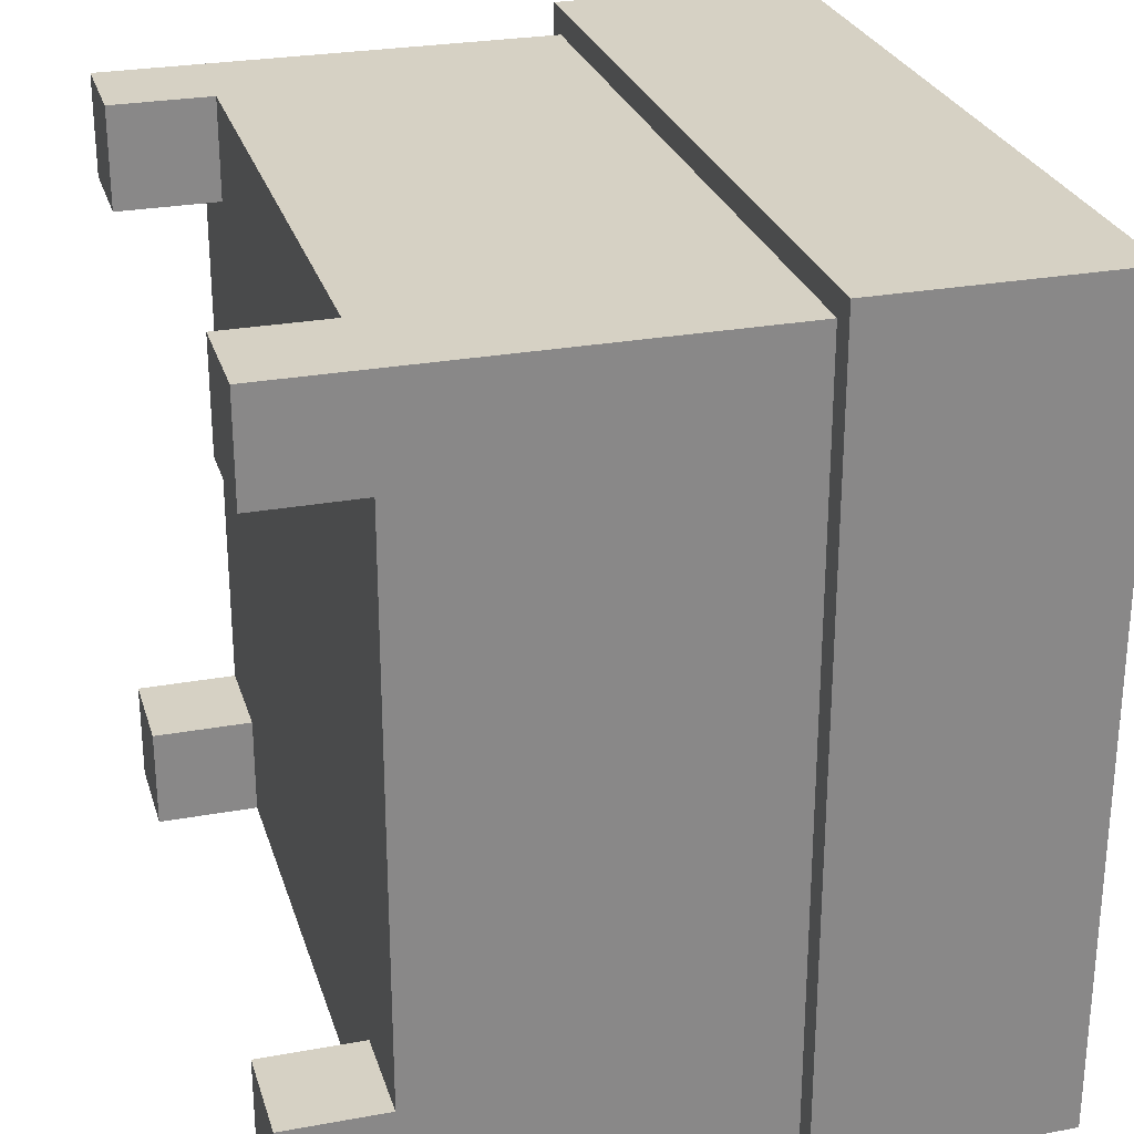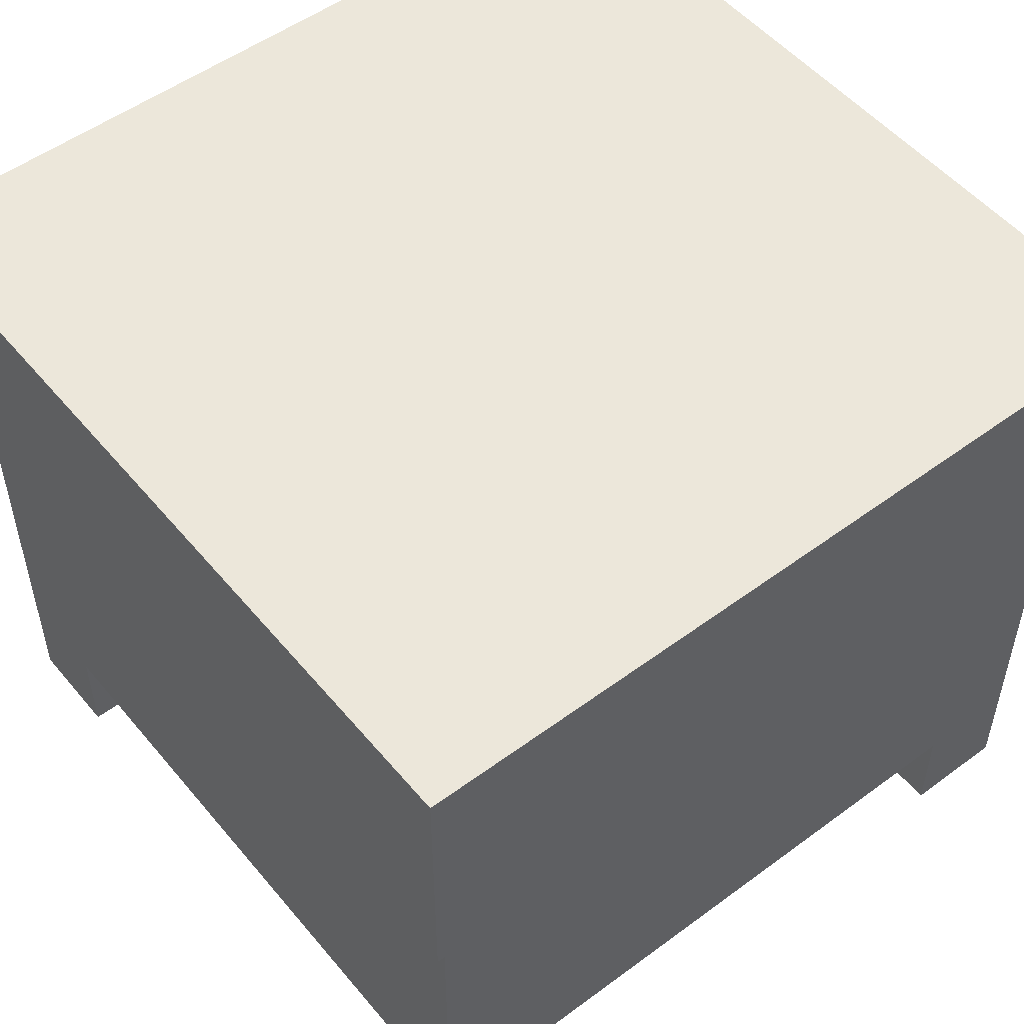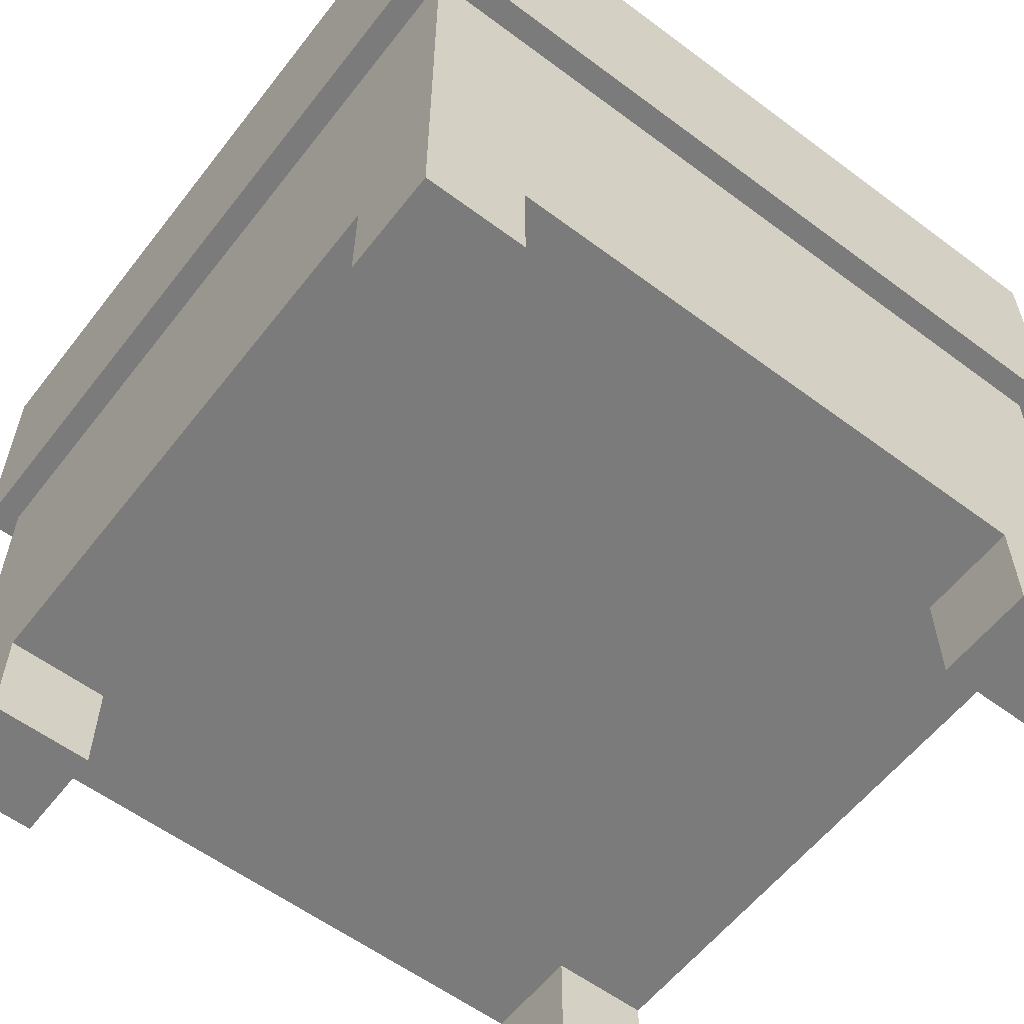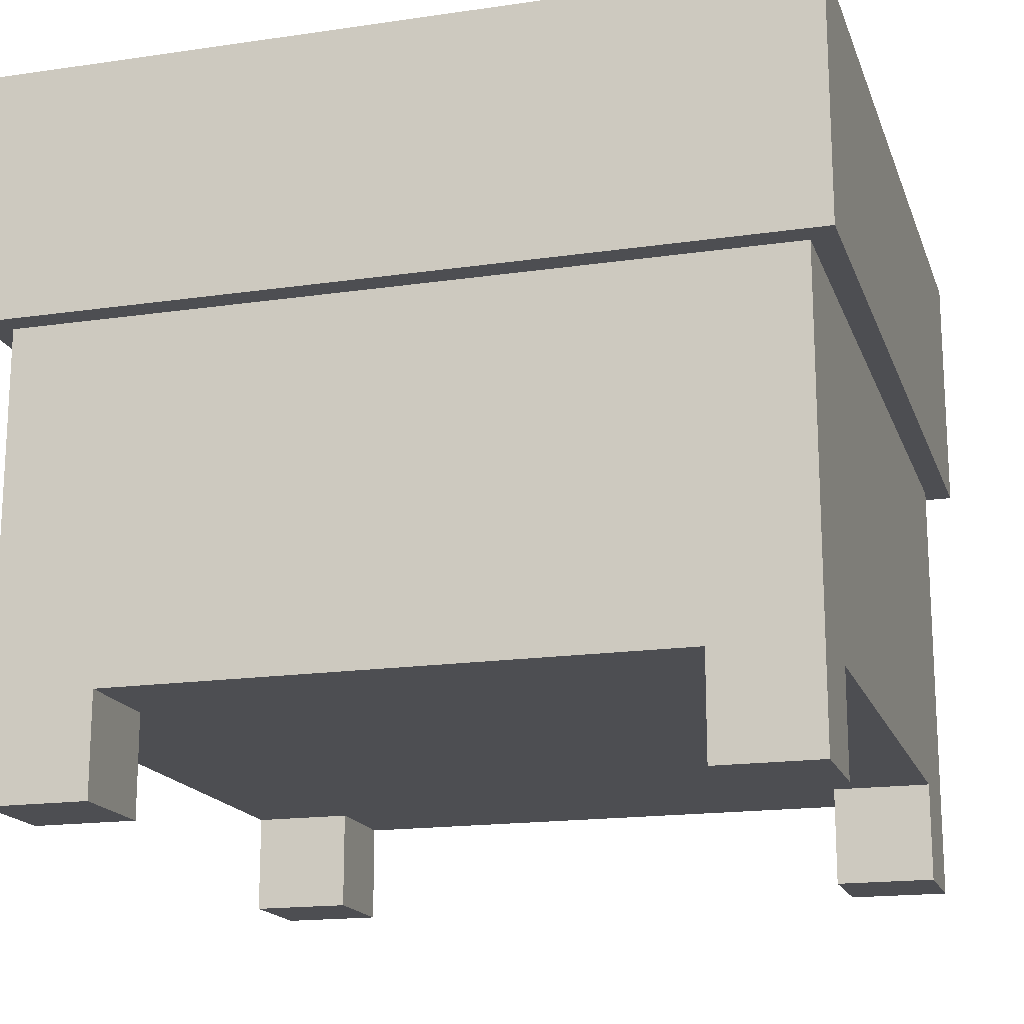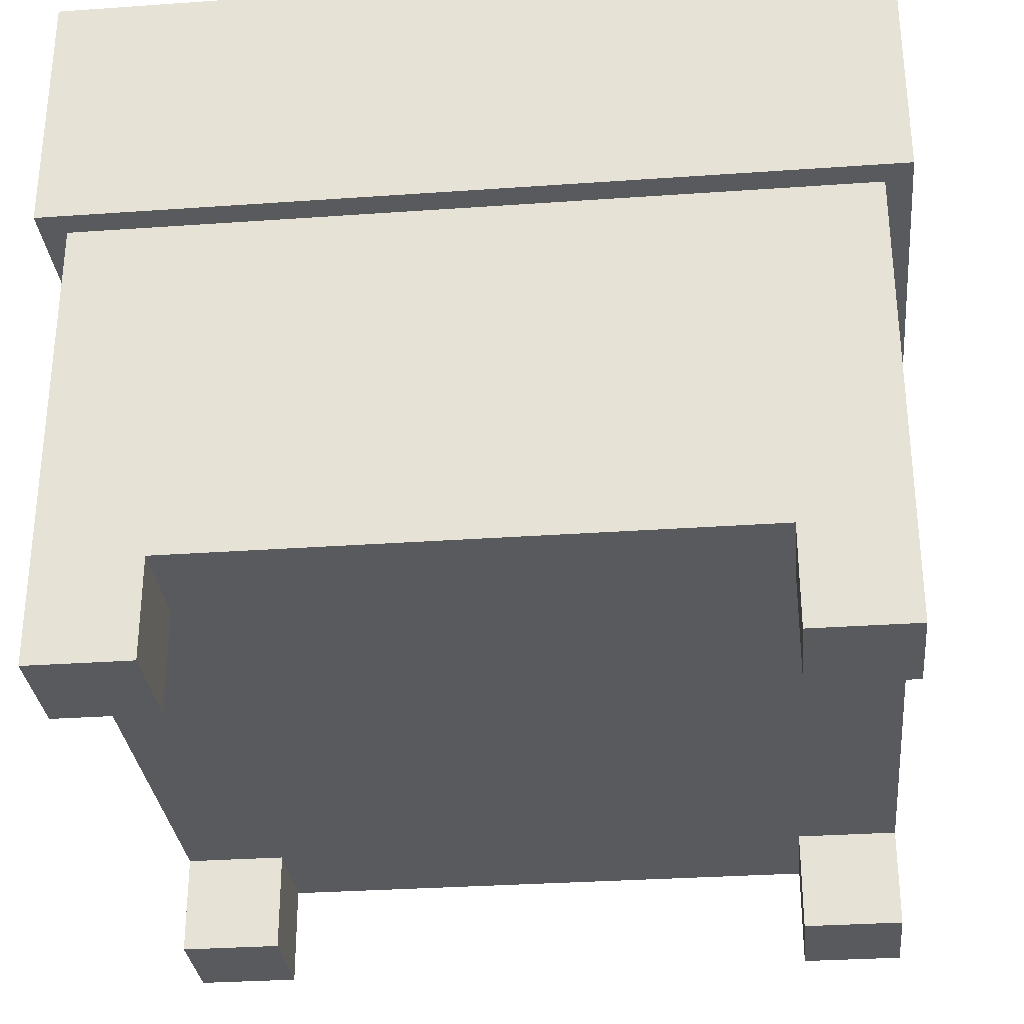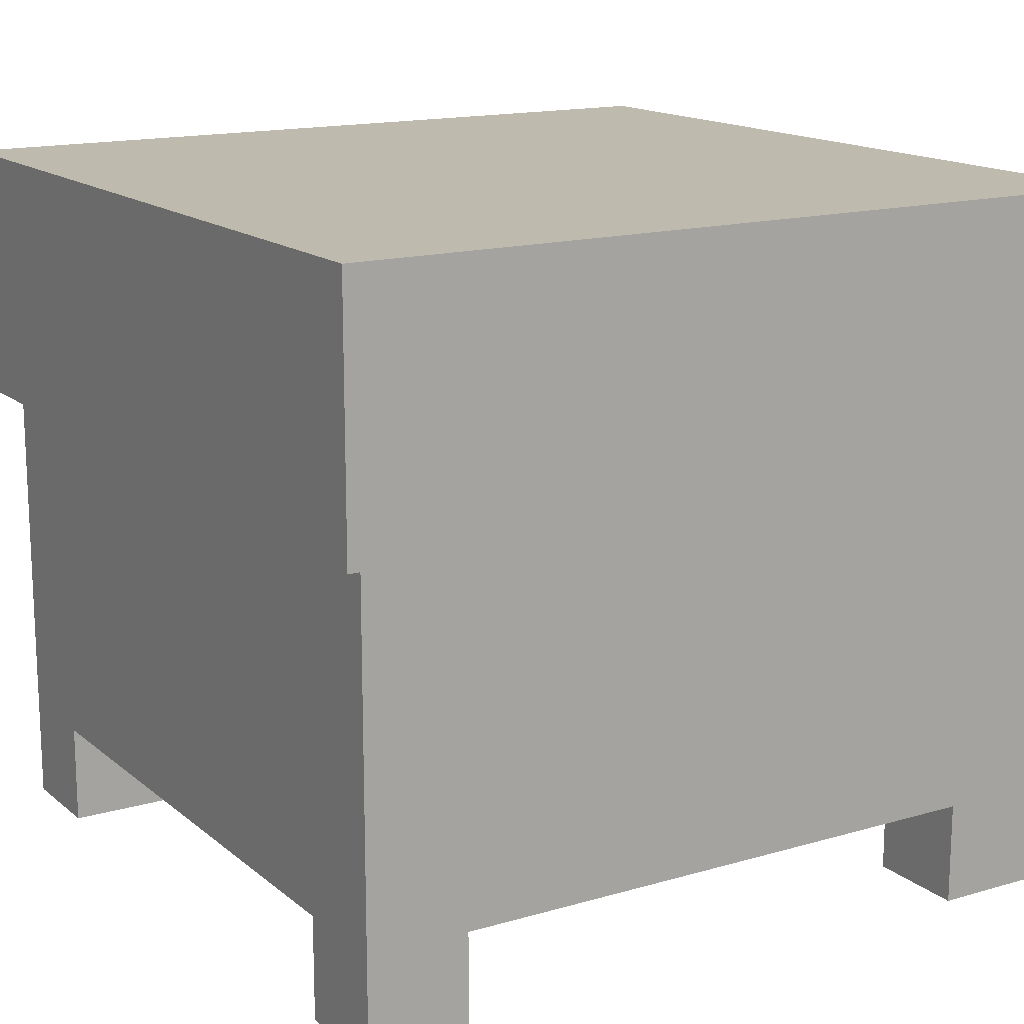
<metadata>
{"format":"obj","ext":"obj","renderer":"f3d","projection":"perspective","resolution":1024,"background":"white","views":[{"elev":27.0,"azim":74.2,"up":"+Z"},{"elev":52.1,"azim":141.4,"up":"+Y"},{"elev":-58.4,"azim":52.4,"up":"+Y"},{"elev":-17.1,"azim":-163.7,"up":"+Y"},{"elev":-30.9,"azim":-84.2,"up":"+Y"},{"elev":15.4,"azim":-31.6,"up":"+Y"}]}
</metadata>
<code>
o SmashingTable
v 0.9688 0.125 0.1562
v 0.9688 0.125 0.8438
v 0.8438 0.125 0.8438
v 0.8438 0.125 0.1562
v 0.03125 0.125 0.8438
v 0.03125 0.125 0.1562
v 0.1562 0.125 0.1562
v 0.1562 0.125 0.8438
v 0.1562 0.125 0.03125
v 0.8438 0.125 0.03125
v 0.8438 0.125 0.9688
v 0.1562 0.125 0.9688
v 0.9688 -0 0.03125
v 0.8438 -0 0.03125
v 0.9688 0.5625 0.03125
v 0.1562 -0 0.03125
v 0.03125 -0 0.03125
v 0.03125 0.5625 0.03125
v 0.03125 -0 0.1562
v 0.03125 -0 0.8438
v 0.03125 -0 0.9688
v 0.03125 0.5625 0.9688
v 0.1562 -0 0.1562
v 0.1562 -0 0.9688
v 0.8438 -0 0.9688
v 0.9688 -0 0.9688
v 0.9688 0.5625 0.9688
v 0.9688 -0 0.8438
v 0.9688 -0 0.1562
v 0.8438 -0 0.8438
v 0.8438 -0 0.1562
v 0.1562 -0 0.8438
v 0 0.5625 1
v 0 0.5625 0
v 1 0.5625 0
v 1 0.5625 1
v 1 0.875 0
v 1 0.875 1
v 0 0.875 0
v 0 0.875 1
f 1 2 3 4
f 5 6 7 8
f 9 10 4 7
f 7 4 3 8
f 8 3 11 12
f 13 14 10 15
f 16 17 18 9
f 9 18 15 10
f 17 19 6 18
f 20 21 22 5
f 5 22 18 6
f 7 6 19 23
f 9 7 23 16
f 23 19 17 16
f 21 24 12 22
f 25 26 27 11
f 11 27 22 12
f 26 28 2 27
f 29 13 15 1
f 1 15 27 2
f 3 2 28 30
f 11 3 30 25
f 25 30 28 26
f 4 10 14 31
f 1 4 31 29
f 31 14 13 29
f 8 12 24 32
f 5 8 32 20
f 20 32 24 21
f 18 33 34 35
f 33 18 22 36
f 36 22 27 35
f 35 27 15 18
f 37 38 36 35
f 39 37 35 34
f 40 39 34 33
f 38 40 33 36
f 39 40 38 37

</code>
